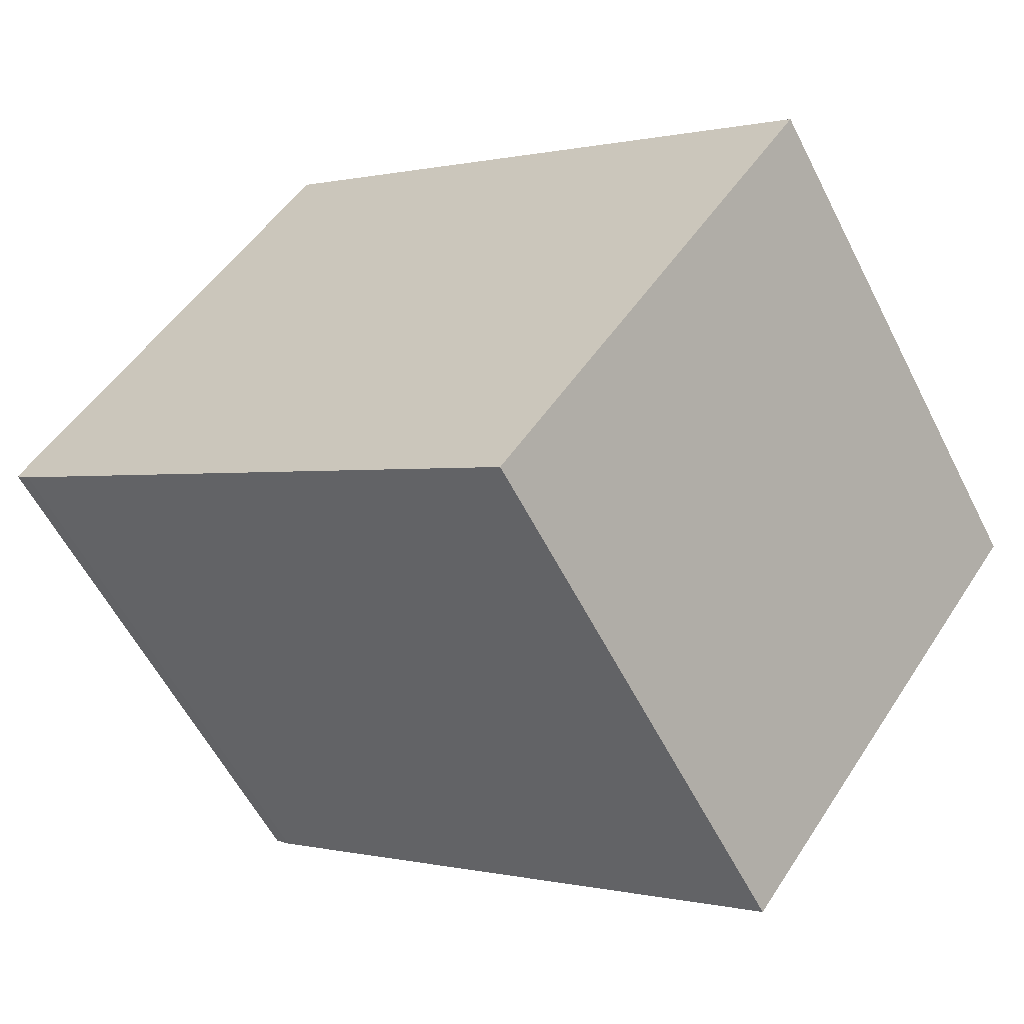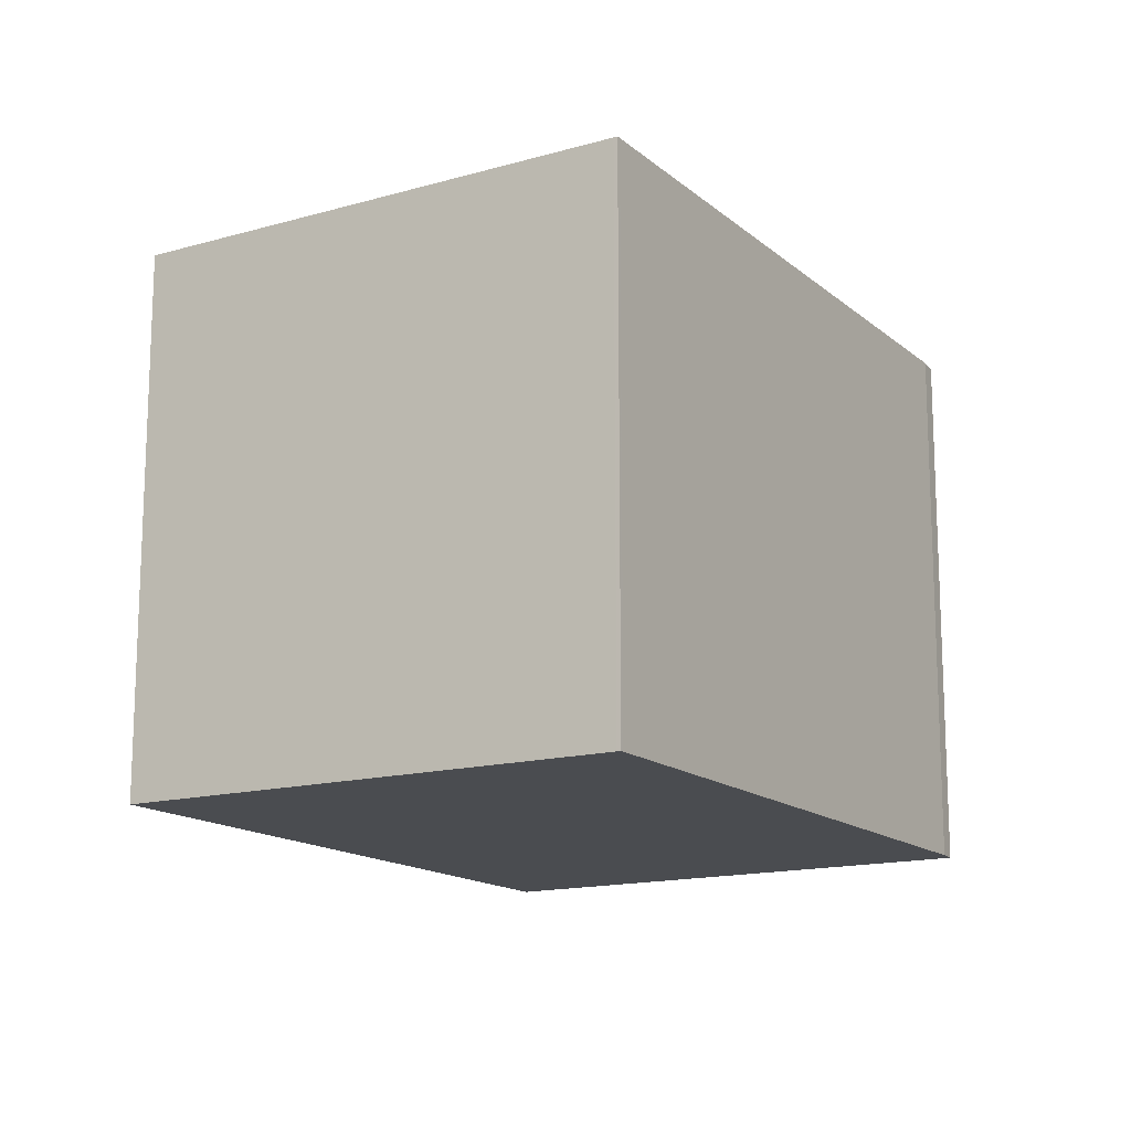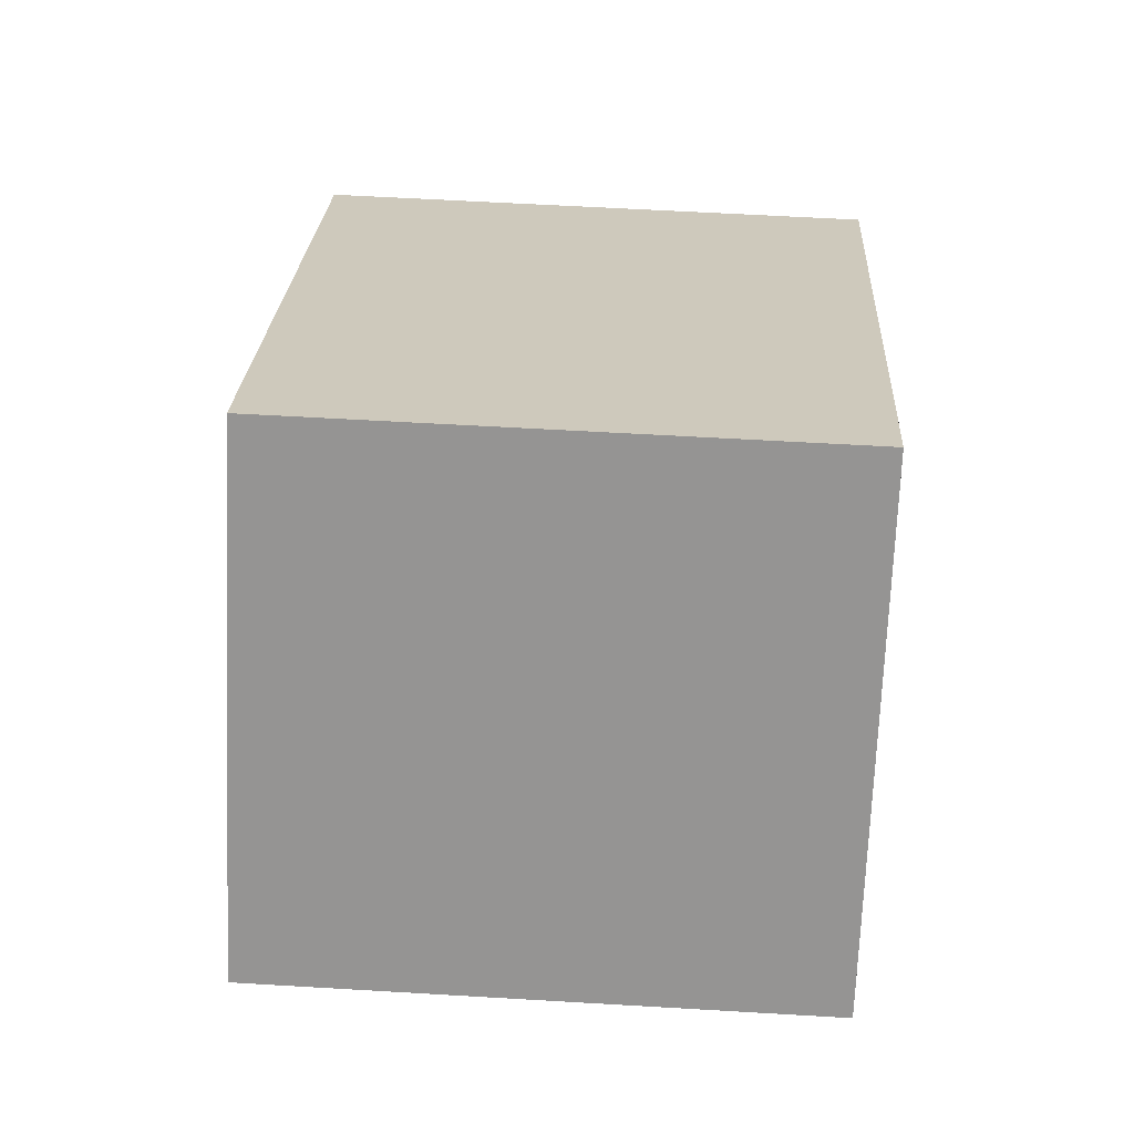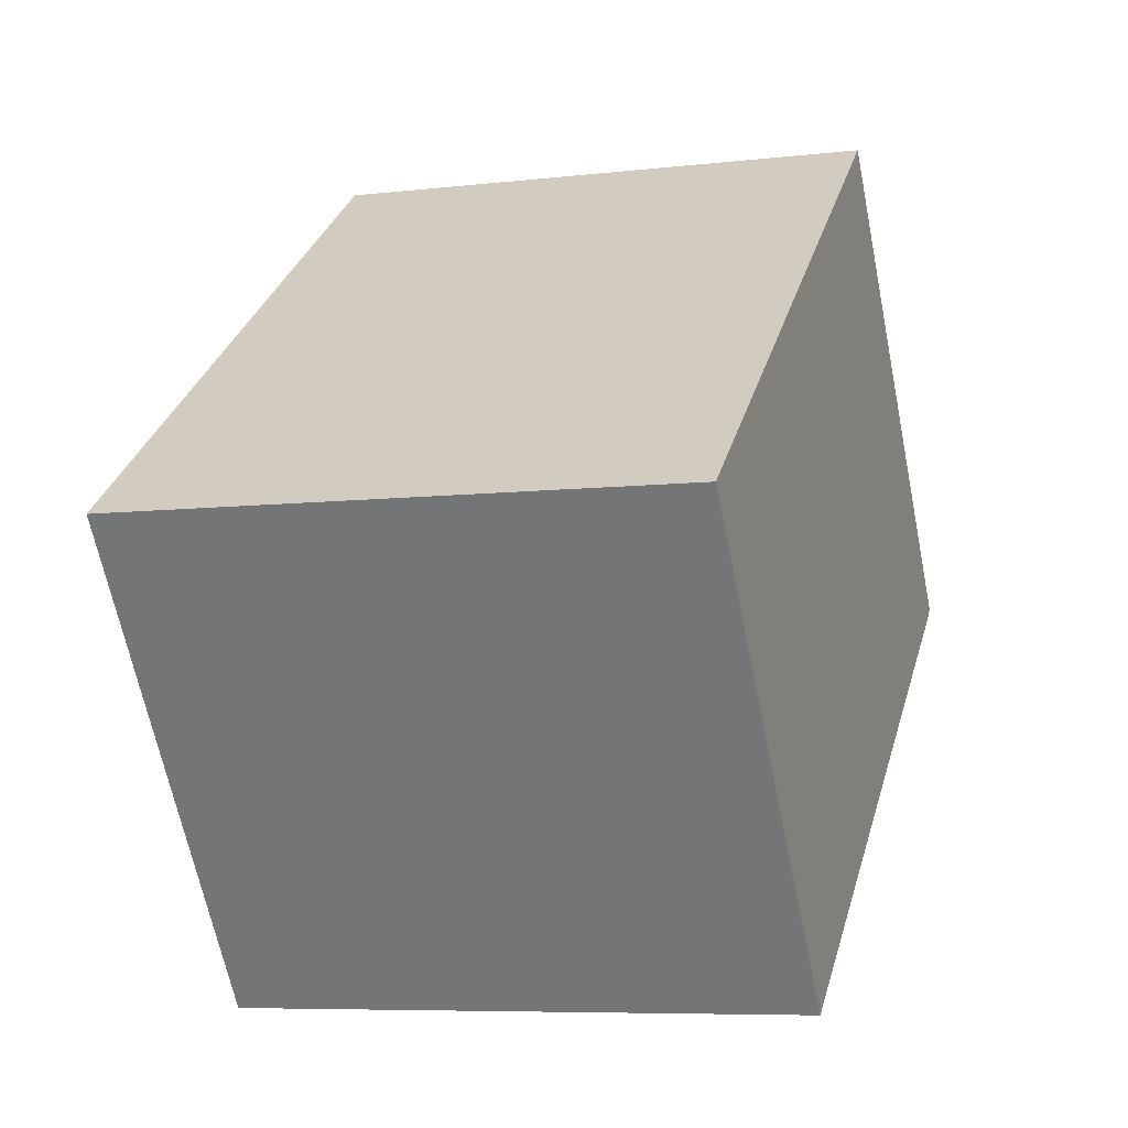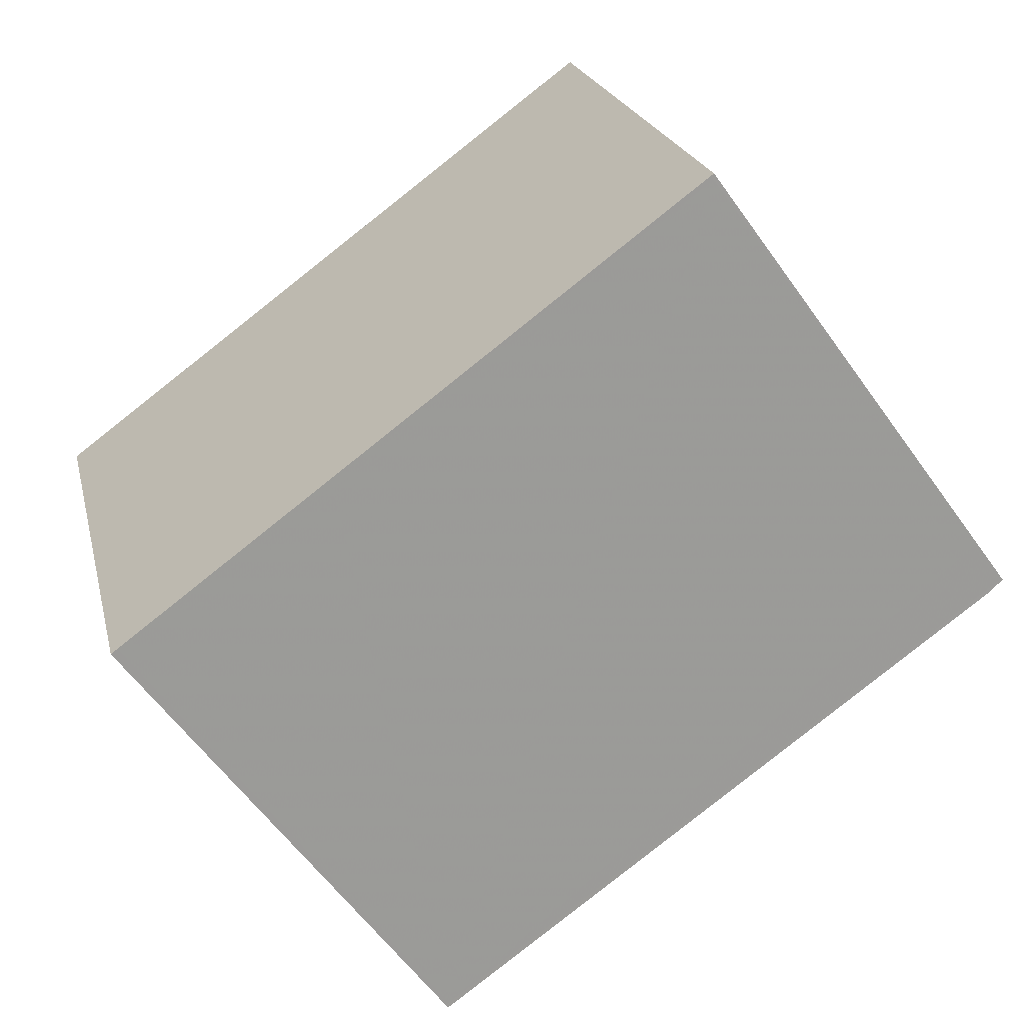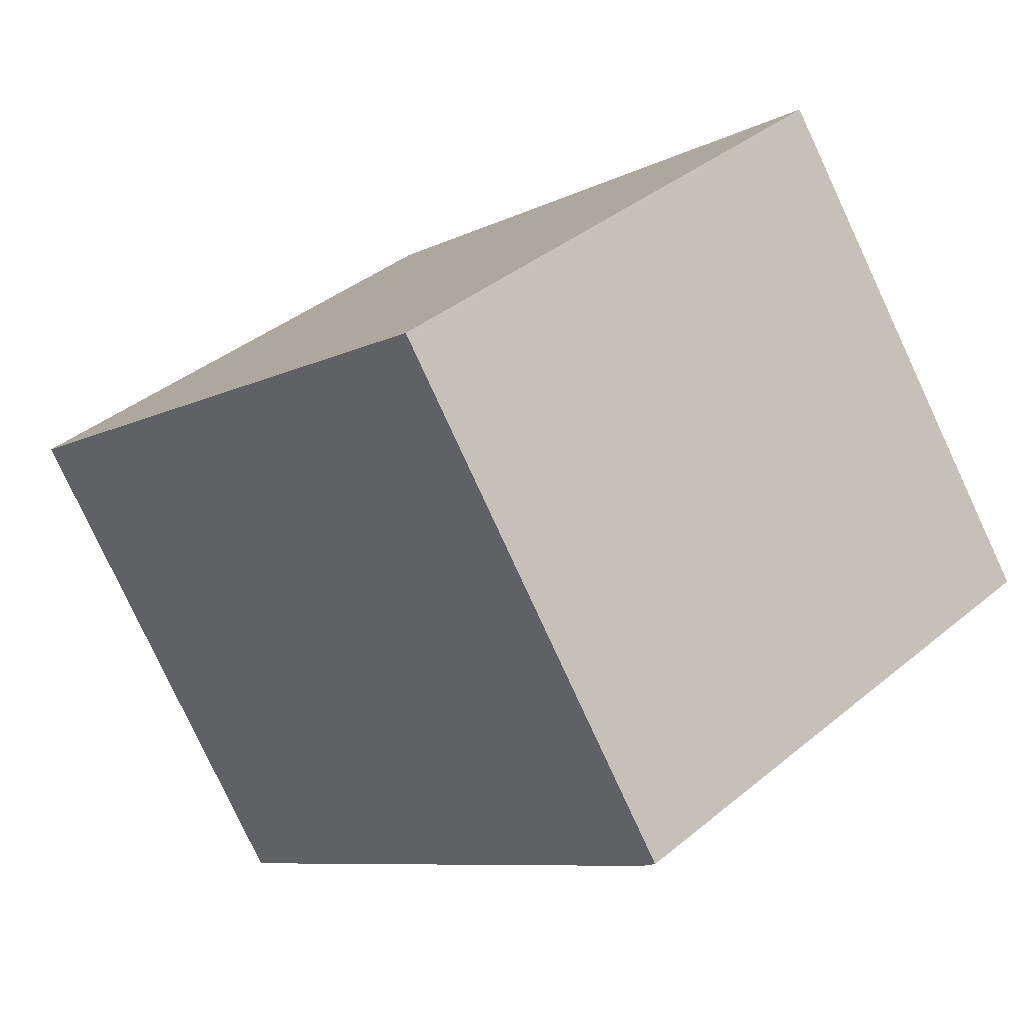
<metadata>
{"format":"obj","ext":"obj","renderer":"f3d","projection":"perspective","resolution":1024,"background":"white","views":[{"elev":-58.3,"azim":-153.2,"up":"+Y"},{"elev":-15.0,"azim":-23.0,"up":"+Z"},{"elev":58.6,"azim":93.5,"up":"+Y"},{"elev":-7.3,"azim":-71.6,"up":"+Y"},{"elev":21.3,"azim":-12.7,"up":"+Y"},{"elev":38.5,"azim":43.9,"up":"+Y"}]}
</metadata>
<code>
v -721.5 -1575 2.48
v -718.9 -1574 2.457
v -717.5 -1576 2.484
v -717.6 -1576 2.484
v -720.1 -1577 2.506
v -720.5 -1575 2.472
v -718.9 -1574 2.458
v -718.9 -1574 2.457
v -718.9 -1574 2.458
v -717.6 -1575 2.481
v -720.1 -1577 2.506
v -721.5 -1575 2.48
v -720.1 -1577 2.506
v -720.1 -1577 2.506
v -717.5 -1575 2.483
v -721.5 -1575 2.48
v -721.5 -1575 2.48
v -721.5 -1575 0
v -721.5 -1575 0
v -718.9 -1574 2.458
v -718.9 -1574 2.457
v -718.9 -1574 4.441e-16
v -718.9 -1574 4.441e-16
v -717.6 -1576 2.484
v -717.5 -1576 2.484
v -717.5 -1576 -4.441e-16
v -717.6 -1576 4.441e-16
v -720.1 -1577 2.506
v -717.6 -1576 2.484
v -717.6 -1576 4.441e-16
v -720.1 -1577 0
v -720.1 -1577 2.506
v -720.1 -1577 2.506
v -720.1 -1577 -4.441e-16
v -720.1 -1577 0
v -718.9 -1574 2.457
v -720.5 -1575 2.472
v -720.5 -1575 0
v -718.9 -1574 -4.441e-16
v -717.6 -1575 2.481
v -718.9 -1574 2.458
v -718.9 -1574 4.441e-16
v -717.6 -1575 0
v -718.9 -1574 2.457
v -718.9 -1574 2.457
v -718.9 -1574 -4.441e-16
v -718.9 -1574 4.441e-16
v -717.5 -1575 2.483
v -717.6 -1575 2.481
v -717.6 -1575 0
v -717.5 -1575 0
v -720.1 -1577 2.506
v -720.1 -1577 2.506
v -720.1 -1577 0
v -720.1 -1577 -4.441e-16
v -720.5 -1575 2.472
v -721.5 -1575 2.48
v -721.5 -1575 0
v -720.5 -1575 0
v -721.5 -1575 2.48
v -720.1 -1577 2.506
v -720.1 -1577 0
v -721.5 -1575 0
v -717.5 -1576 2.484
v -717.5 -1575 2.483
v -717.5 -1575 0
v -717.5 -1576 -4.441e-16
v -721.5 -1575 0
v -718.9 -1574 0
v -717.5 -1576 0
v -717.6 -1576 0
v -720.1 -1577 0
f 15 3 4 11 14
f 9 6 8
f 8 2 7 9
f 9 7 10
f 14 11 5 13
f 13 1 12 14
f 14 12 6 9 10 15
f 17 18 19 16
f 21 22 23 20
f 25 26 27 24
f 29 30 31 28
f 33 34 35 32
f 37 38 39 36
f 41 42 43 40
f 45 46 47 44
f 49 50 51 48
f 53 54 55 52
f 57 58 59 56
f 61 62 63 60
f 65 66 67 64
f 69 70 71 72 68

</code>
